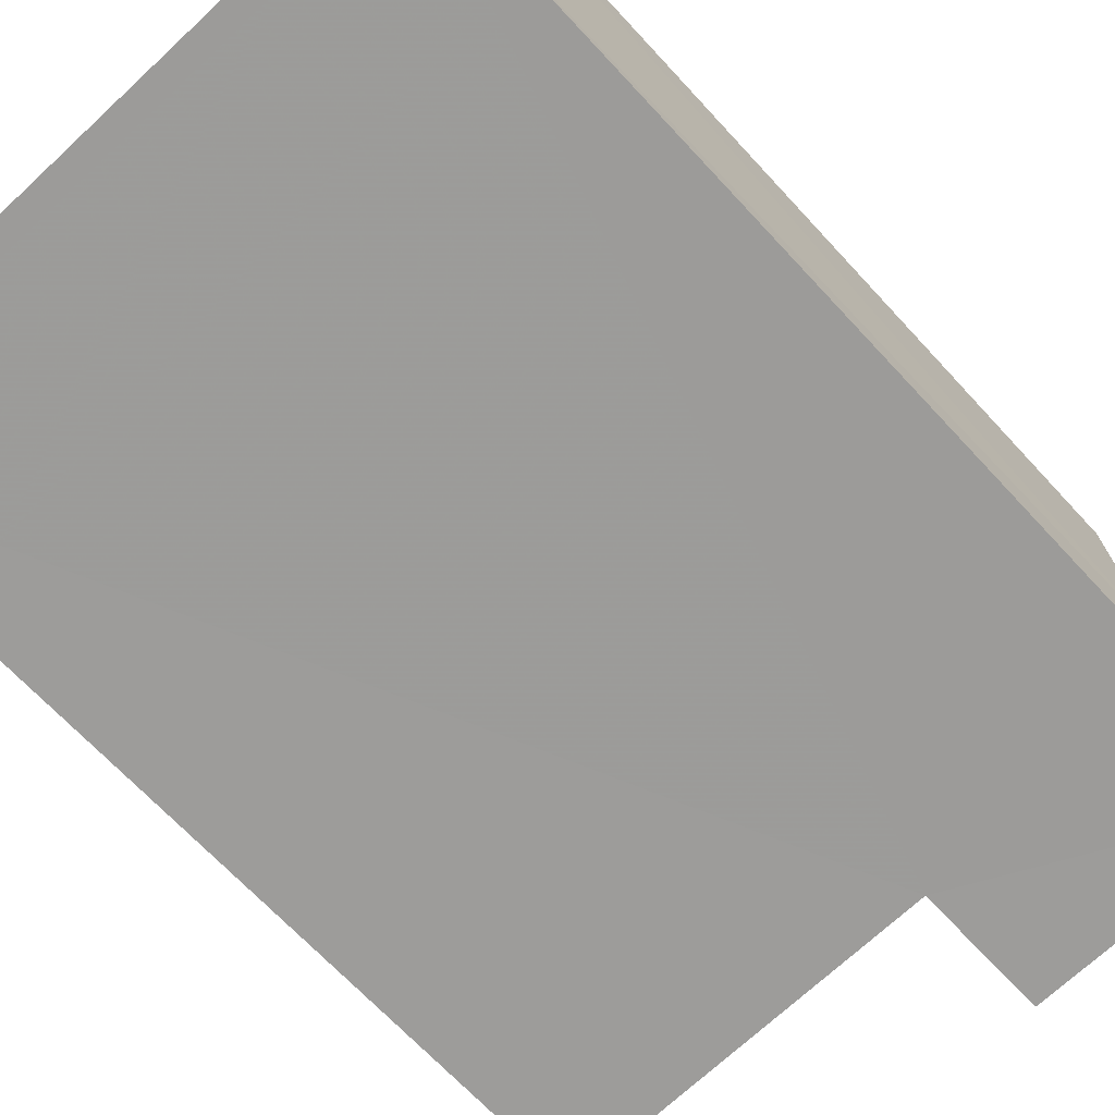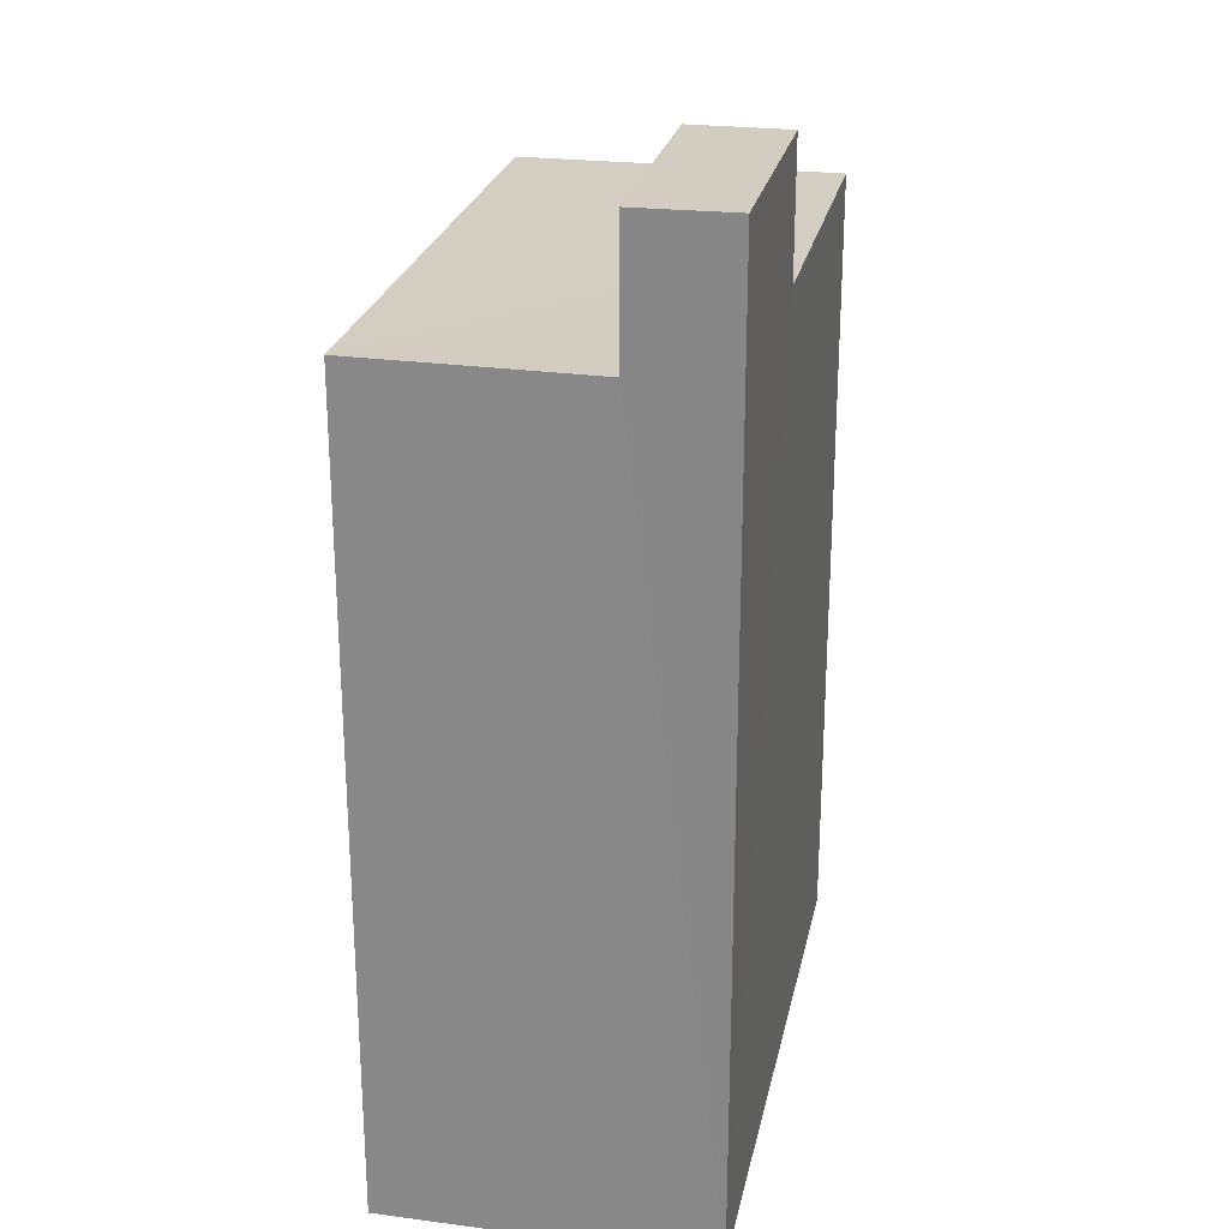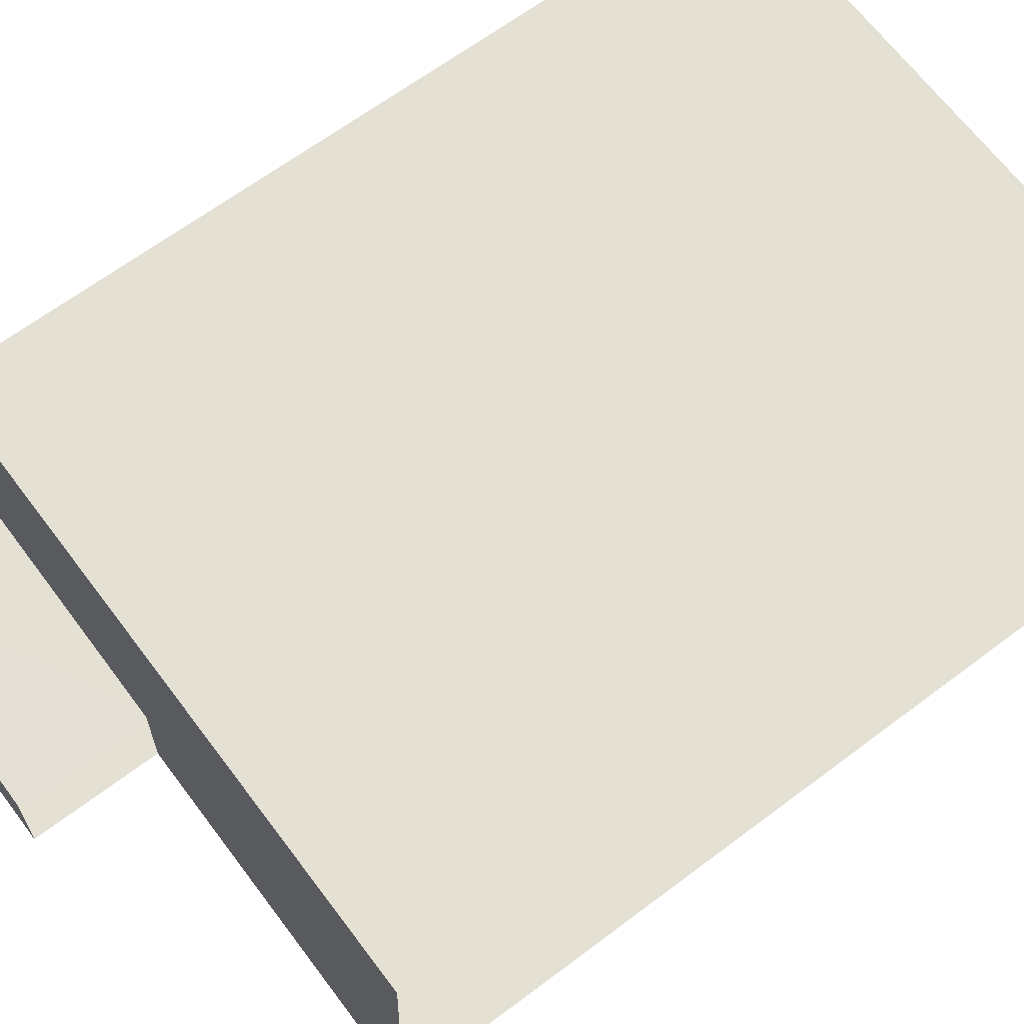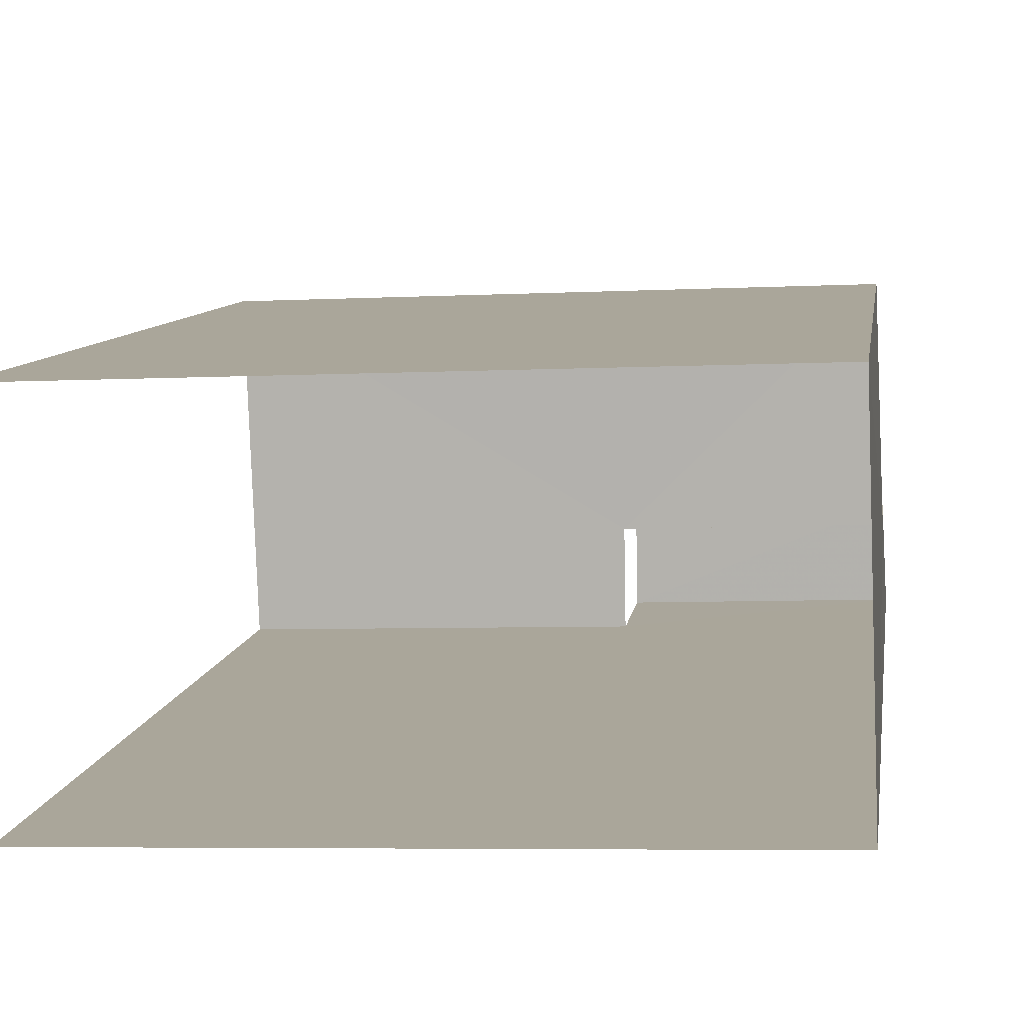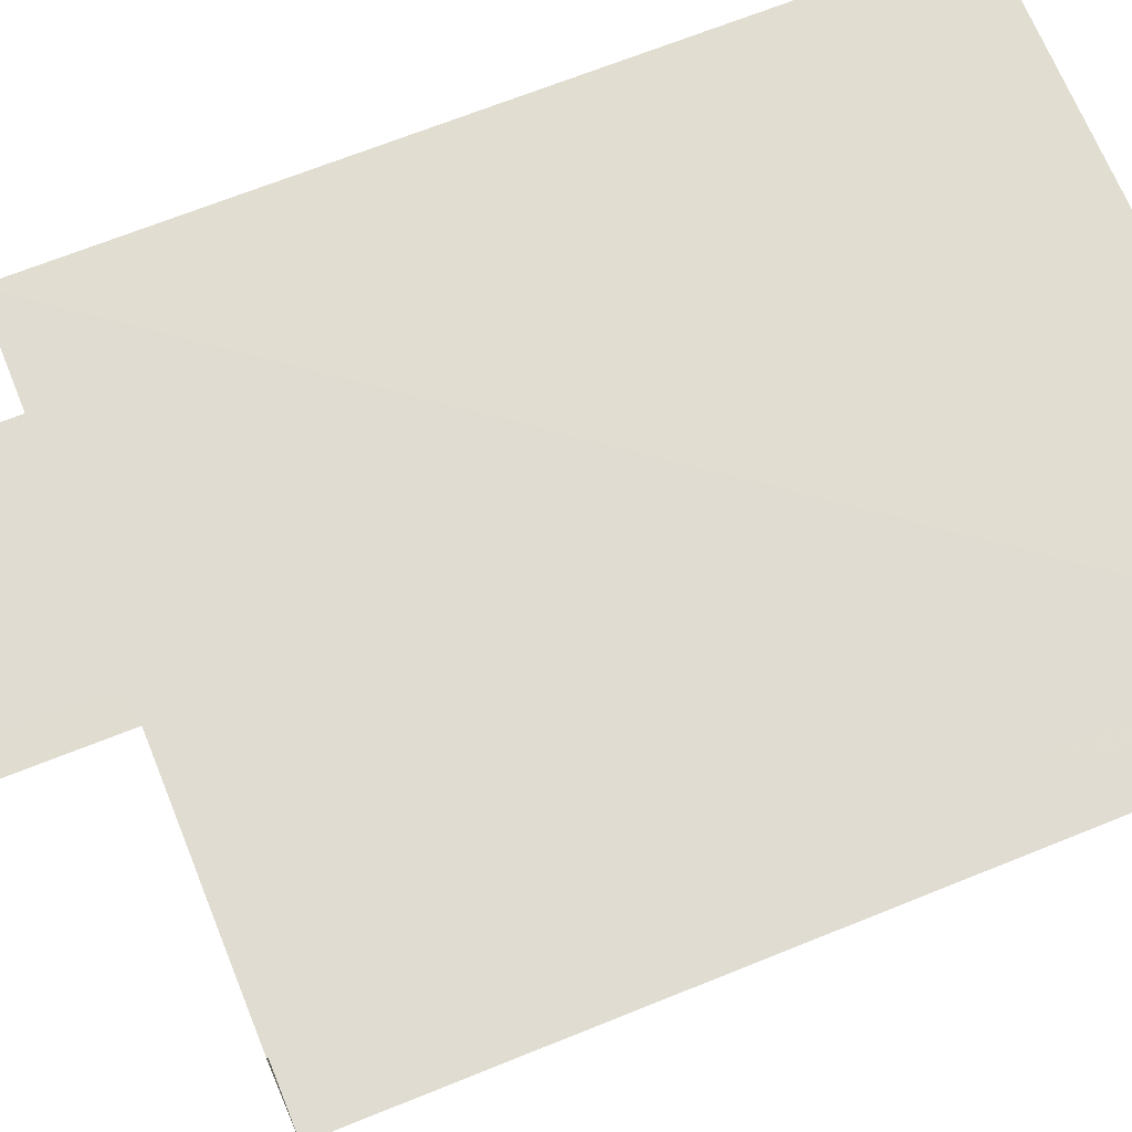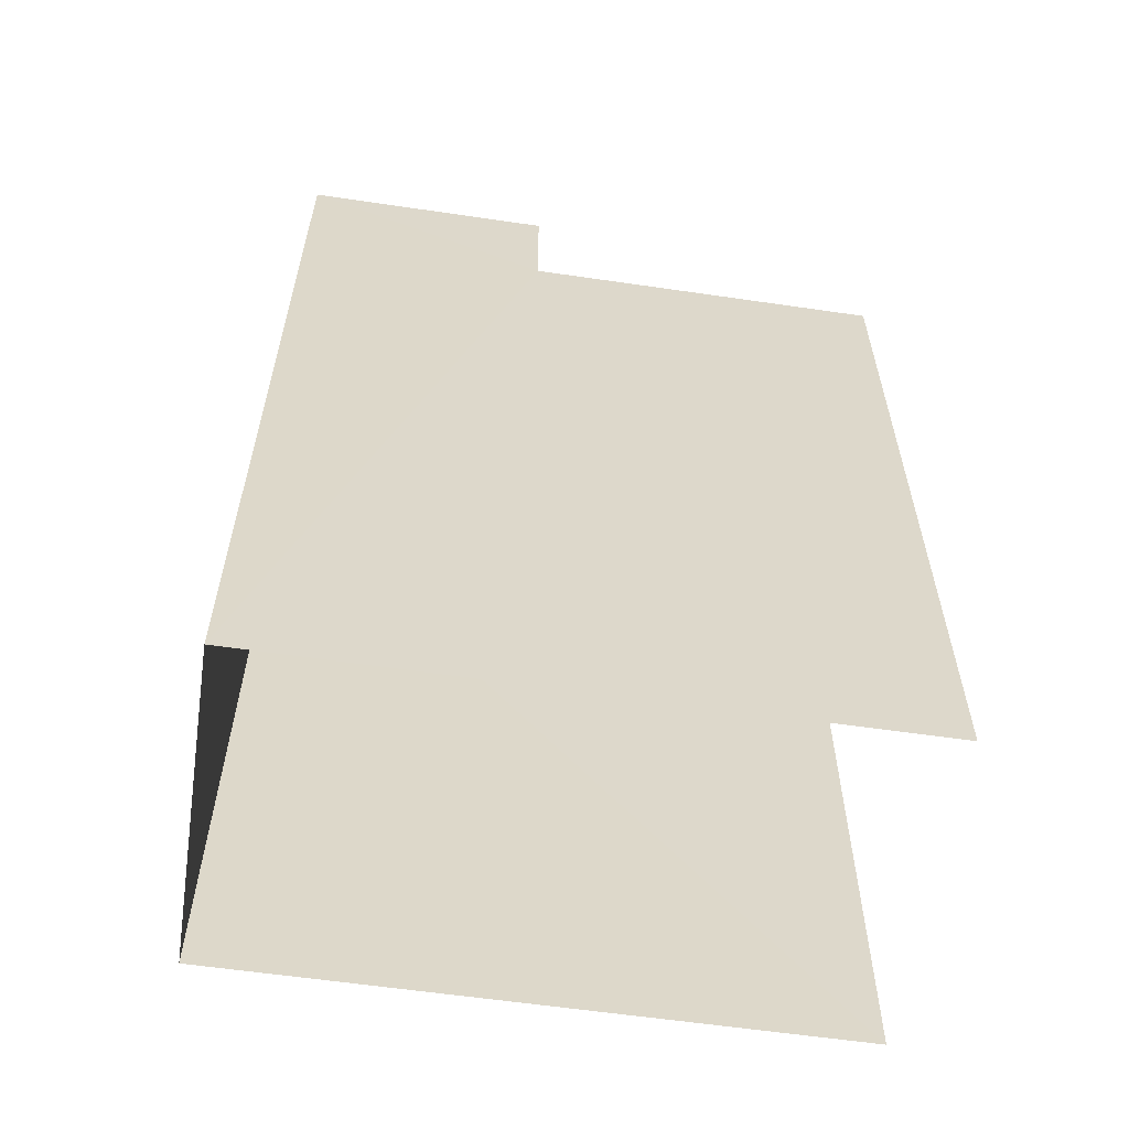
<metadata>
{"format":"obj","ext":"obj","renderer":"f3d","projection":"perspective","resolution":1024,"background":"white","views":[{"elev":-68.4,"azim":-137.2,"up":"+Y"},{"elev":24.9,"azim":-80.3,"up":"+Z"},{"elev":64.6,"azim":52.8,"up":"+Y"},{"elev":8.4,"azim":-171.9,"up":"+Y"},{"elev":67.3,"azim":67.9,"up":"+Y"},{"elev":-59.3,"azim":-10.6,"up":"+Z"}]}
</metadata>
<code>
v -3.737e+05 -1.054e+05 20.51
v -3.737e+05 -1.054e+05 20.51
v -3.737e+05 -1.054e+05 20.51
v -3.737e+05 -1.054e+05 20.51
v -3.737e+05 -1.054e+05 33.4
v -3.737e+05 -1.054e+05 33.4
v -3.737e+05 -1.054e+05 33.4
v -3.737e+05 -1.054e+05 33.4
v -3.737e+05 -1.054e+05 31.63
v -3.737e+05 -1.054e+05 31.63
v -3.737e+05 -1.054e+05 31.62
v -3.737e+05 -1.054e+05 31.63
v -3.737e+05 -1.054e+05 31.63
v -3.737e+05 -1.054e+05 31.63
f 1 2 3
f 4 1 3
f 10 8 7
f 14 10 7
f 12 3 2
f 11 12 2
f 5 6 7
f 8 5 7
f 9 10 11
f 11 10 12
f 9 13 10
f 12 10 14
f 9 1 13
f 1 4 13
f 13 6 5
f 13 4 6
f 3 14 4
f 4 14 6
f 3 12 14
f 6 14 7
f 9 2 1
f 9 11 2
f 10 5 8
f 10 13 5

</code>
